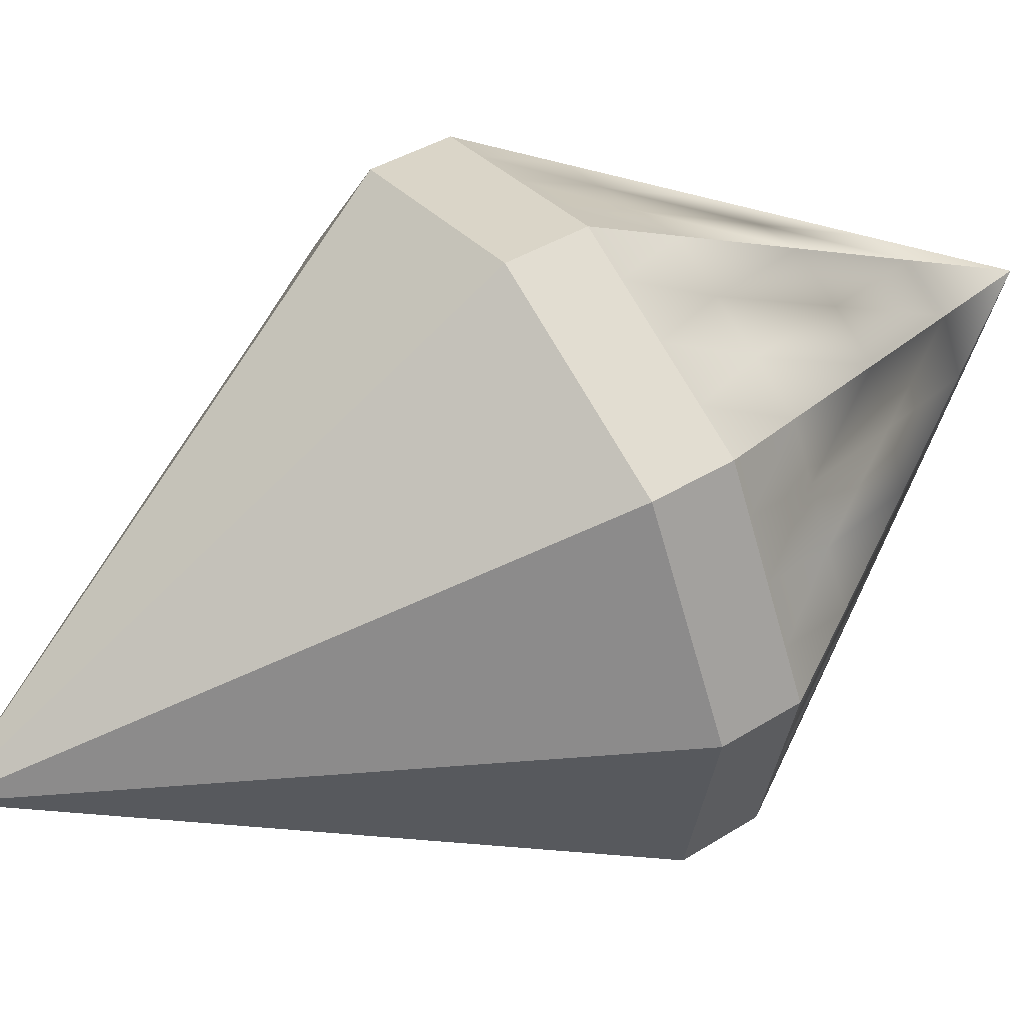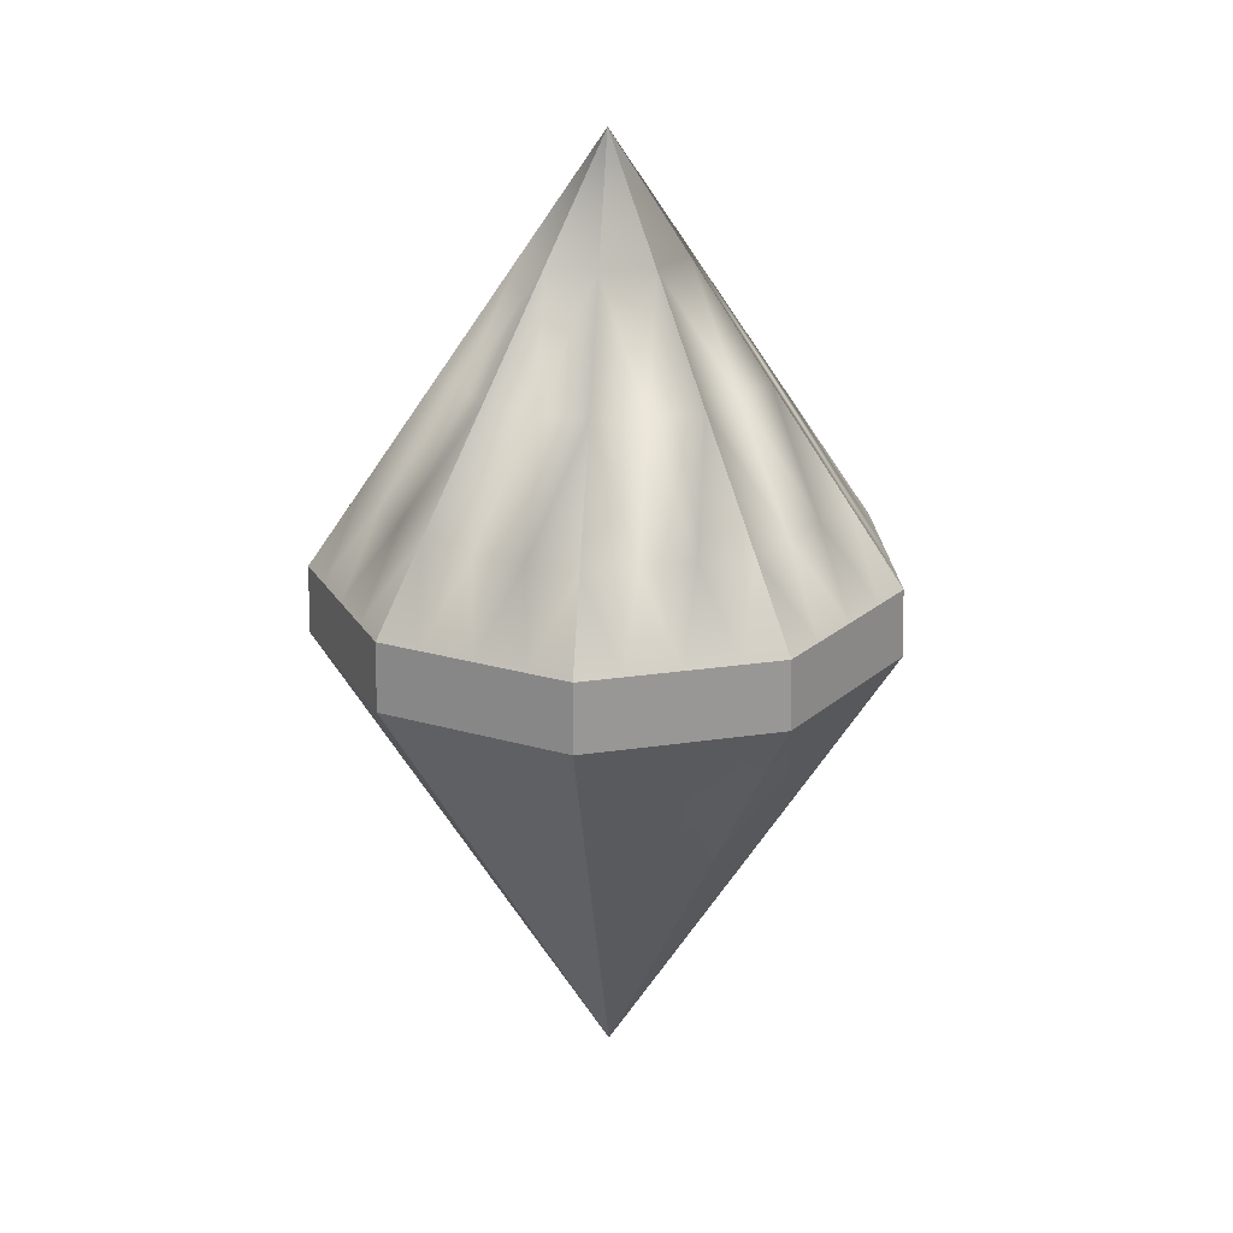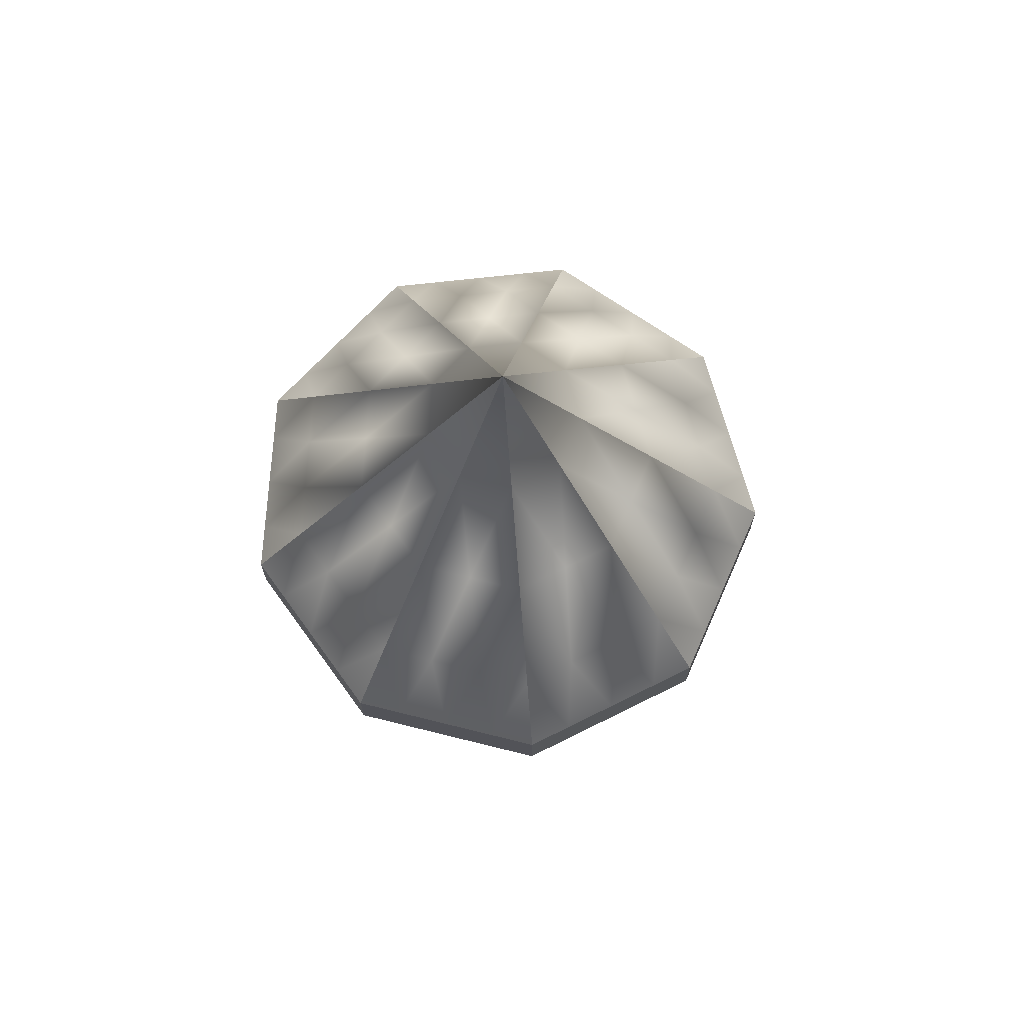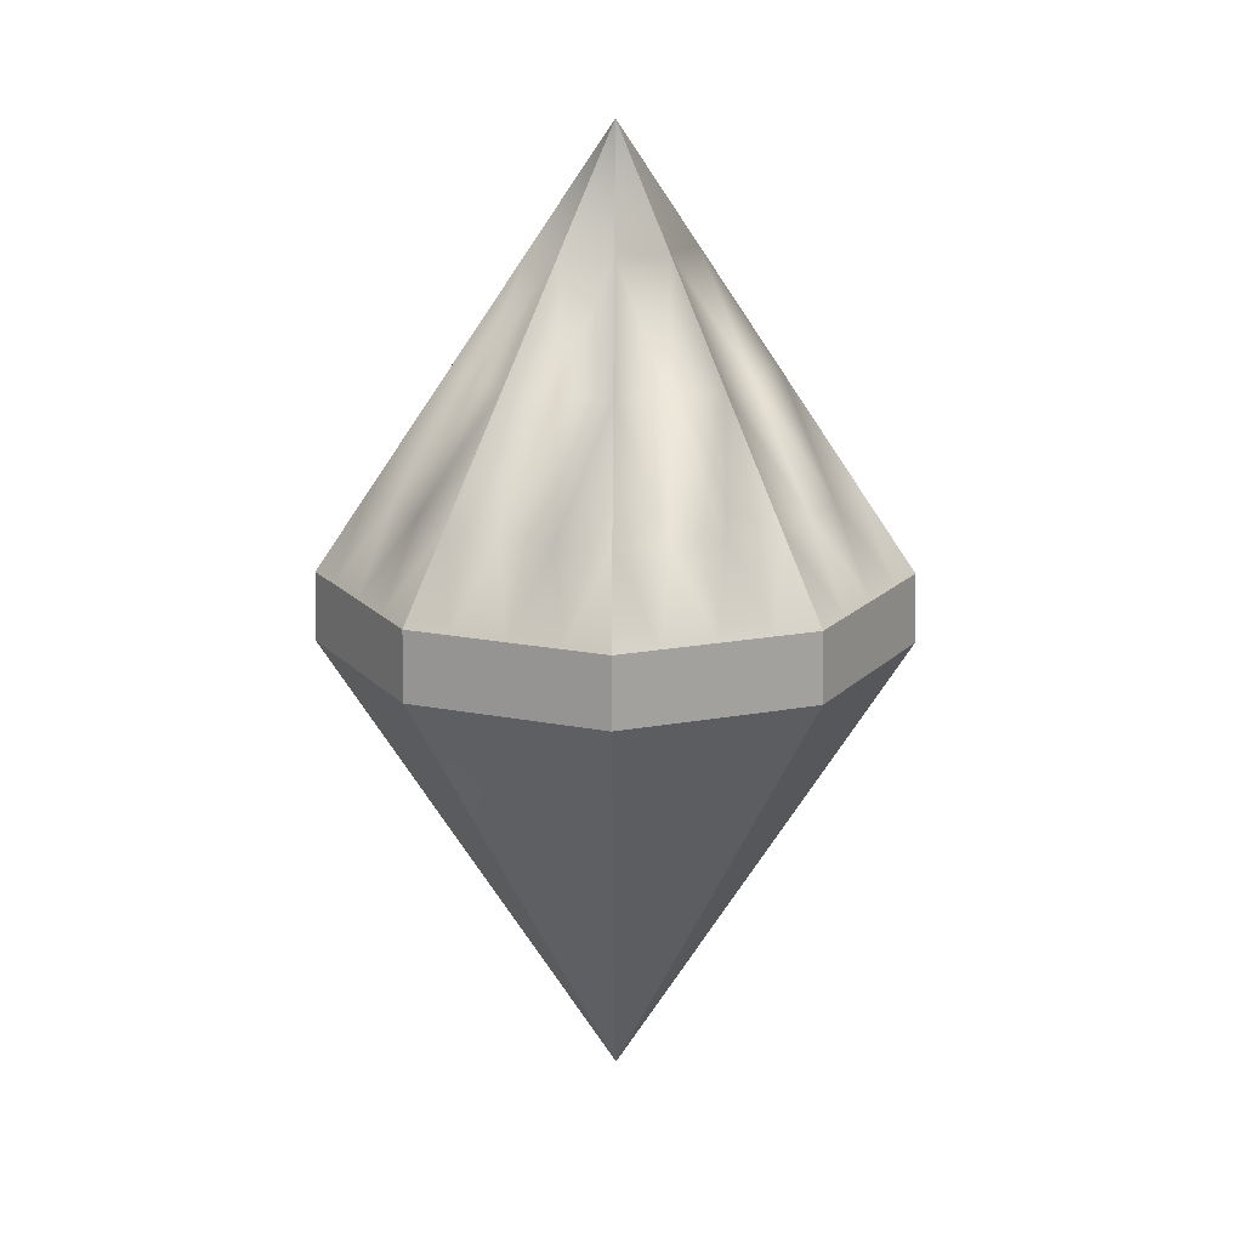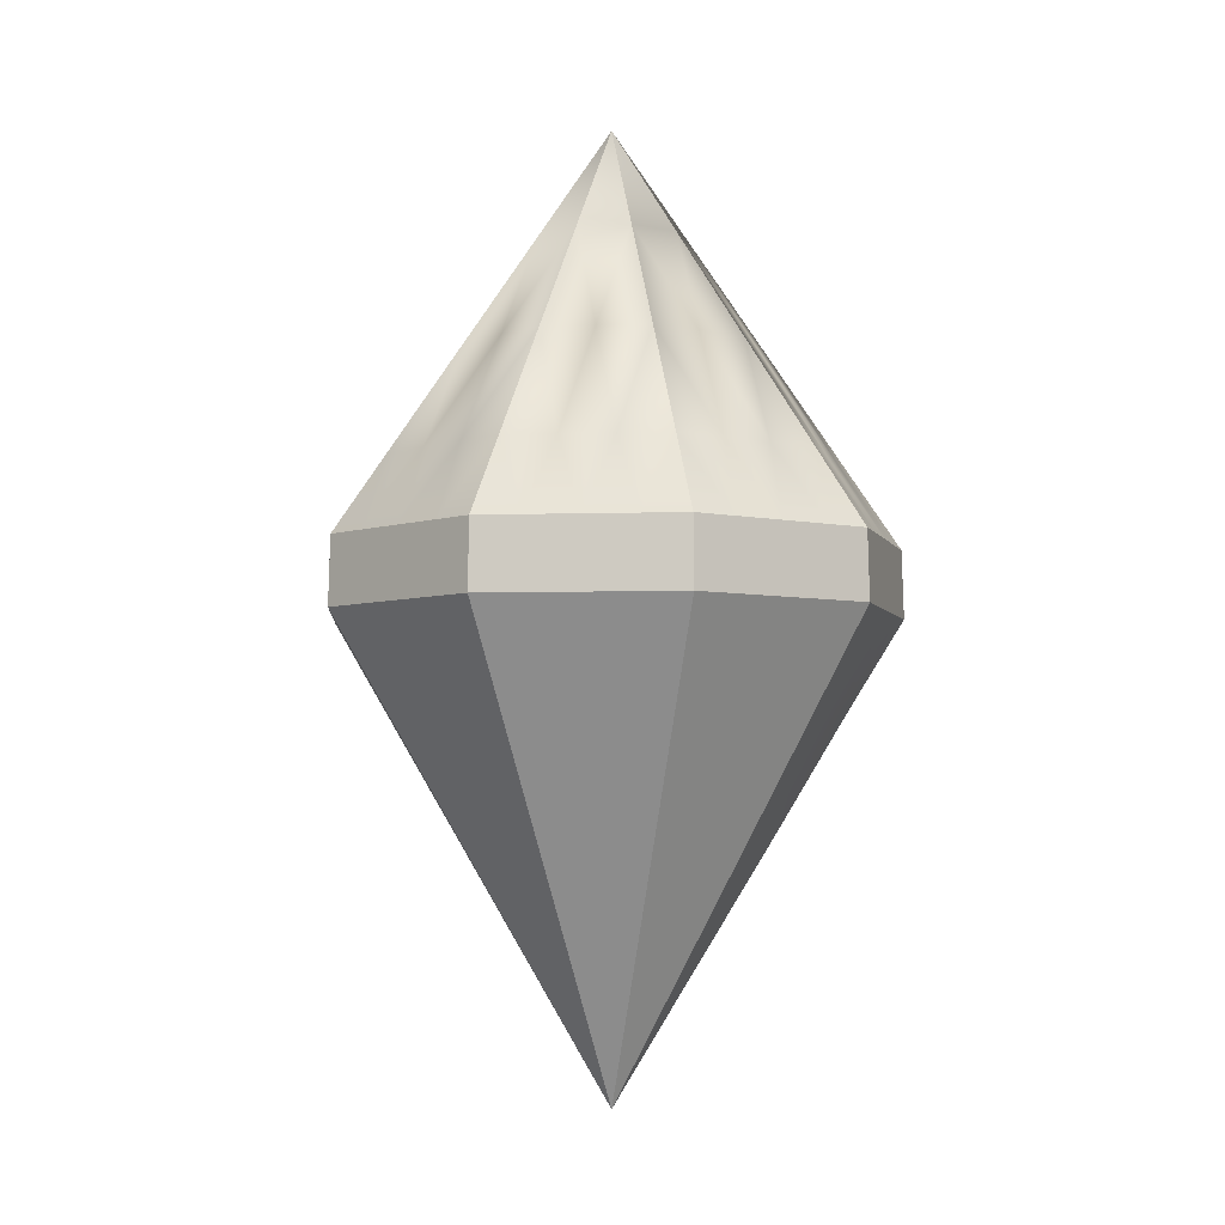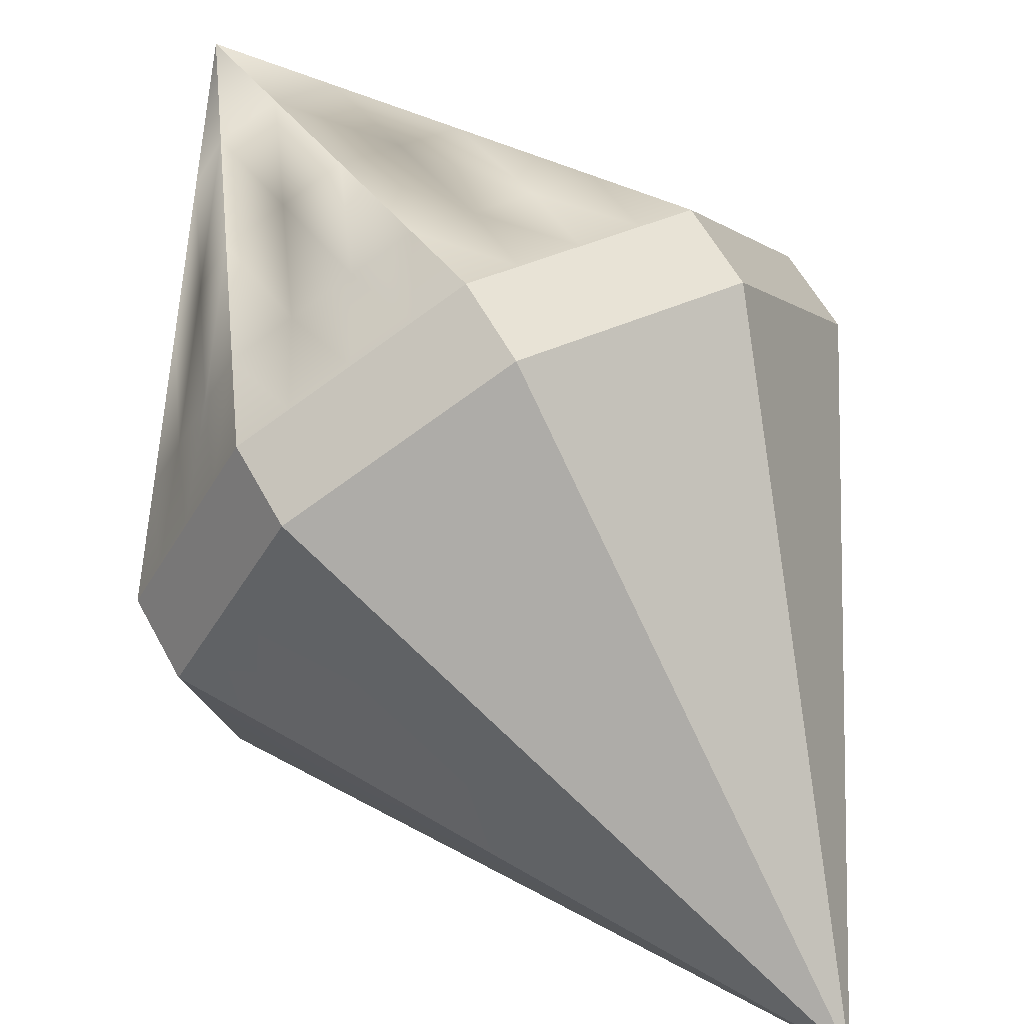
<metadata>
{"format":"obj","ext":"obj","renderer":"f3d","projection":"perspective","resolution":1024,"background":"white","views":[{"elev":51.6,"azim":57.6,"up":"+Z"},{"elev":23.3,"azim":-114.1,"up":"+Y"},{"elev":74.5,"azim":-86.2,"up":"+Y"},{"elev":18.4,"azim":-39.4,"up":"+Y"},{"elev":-4.9,"azim":-174.3,"up":"+Y"},{"elev":67.6,"azim":-30.1,"up":"+Z"}]}
</metadata>
<code>
o Cone.002
v 0 -2.611 -0
v -0 2.333 1e-06
v 0 -1.3 0.8
v 0.2736 1.172 -0.7518
v 0.5142 -1.3 0.6128
v 0.7878 -1.3 0.1389
v 0.6928 -1.3 -0.4
v 0.2736 -1.3 -0.7518
v -0.2736 -1.3 -0.7518
v -0.6928 -1.3 -0.4
v -0.7878 -1.3 0.1389
v -0.5142 -1.3 0.6128
v 0.6928 1.172 -0.4
v -0 1.172 0.8
v -0.7878 1.172 0.1389
v -0.6928 1.172 -0.4
v -0.5142 1.172 0.6128
v 0.5142 1.172 0.6128
v 0.7878 1.172 0.1389
v -0.2736 1.172 -0.7518
v 0 -1.956 0.4
v 0.1368 1.752 -0.3759
v 0.7713 -0.6448 0.9193
v 1.182 -0.6448 0.2084
v 1.039 -0.6448 -0.6
v 0.4104 -0.6448 -1.128
v -0.4104 -0.6448 -1.128
v -1.039 -0.6448 -0.6
v -1.184 -0.6322 0.2087
v -0.7713 -0.6448 0.9193
v 0.3464 1.752 -0.2
v -0 1.752 0.4
v -0.3939 1.752 0.06946
v -0.3464 1.752 -0.2
v -0.2571 1.752 0.3064
v 0.2571 1.752 0.3064
v 0.3939 1.752 0.06946
v -0.1368 1.752 -0.3759
v 0 -0.6448 1.2
v 0.4104 0.5912 -1.128
v 0.2571 -1.956 0.3064
v 0.3939 -1.956 0.06946
v 0.3464 -1.956 -0.2
v 0.1368 -1.956 -0.3759
v -0.1368 -1.956 -0.3759
v -0.3464 -1.956 -0.2
v -0.3939 -1.956 0.06946
v -0.2571 -1.956 0.3064
v 1.039 0.5912 -0.6
v -0 0.5912 1.2
v -1.182 0.5912 0.2084
v -1.039 0.5912 -0.6
v -0.7713 0.5912 0.9193
v 0.7713 0.5912 0.9193
v 1.182 0.5912 0.2084
v -0.4104 0.5912 -1.128
v -0.2571 1.172 0.7064
v -0.5142 0.5912 1.013
v -0.2571 0.5912 1.106
v 0.2571 1.172 0.7064
v 0.2571 0.5912 1.106
v 0.5142 0.5912 1.013
v 0.651 1.172 0.3759
v 0.9082 0.5912 0.6823
v 1.045 0.5912 0.4453
v -0.7403 1.172 -0.1305
v -1.087 0.5912 -0.3305
v -1.134 0.5912 -0.06108
v 0 1.172 -0.7518
v 0.1368 0.5912 -1.128
v -0.1368 0.5912 -1.128
v 0.7403 1.172 -0.1305
v 1.134 0.5912 -0.06108
v 1.087 0.5912 -0.3305
v -0.651 1.172 0.3759
v -1.045 0.5912 0.4453
v -0.9082 0.5912 0.6823
v -0.4832 1.172 -0.5759
v -0.62 0.5912 -0.9518
v -0.8296 0.5912 -0.7759
v -0.2571 -0.6448 1.106
v -0.5142 -0.6448 1.013
v -0.2571 -1.3 0.7064
v -0.9082 -0.6448 0.6823
v -1.045 -0.6448 0.4453
v -0.651 -1.3 0.3759
v 0.4832 1.172 -0.5759
v 0.8296 0.5912 -0.7759
v 0.62 0.5912 -0.9518
v -1.134 -0.6448 -0.06108
v -1.087 -0.6448 -0.3305
v -0.7403 -1.3 -0.1305
v -0.8296 -0.6448 -0.7759
v -0.62 -0.6448 -0.9518
v -0.4832 -1.3 -0.5759
v -0.1368 -0.6448 -1.128
v 0.1368 -0.6448 -1.128
v 0 -1.3 -0.7518
v 0.62 -0.6448 -0.9518
v 0.8296 -0.6448 -0.7759
v 0.4832 -1.3 -0.5759
v 1.087 -0.6448 -0.3305
v 1.134 -0.6448 -0.06108
v 0.7403 -1.3 -0.1305
v 1.045 -0.6448 0.4453
v 0.9082 -0.6448 0.6823
v 0.651 -1.3 0.3759
v 0.5142 -0.6448 1.013
v 0.2571 -0.6448 1.106
v 0.2571 -1.3 0.7064
v -0 0.1846 1.48
v 0 -0.1691 1.49
v 0.9579 -0.1691 1.142
v 0.9514 0.1846 1.134
v 1.468 -0.1691 0.2588
v 1.458 0.1846 0.257
v 1.291 -0.1691 -0.7451
v 1.282 0.1846 -0.7401
v 0.5097 -0.1691 -1.4
v 0.5062 0.1847 -1.391
v -0.5097 -0.1691 -1.4
v -0.5062 0.1847 -1.391
v -1.291 -0.1691 -0.7451
v -1.282 0.1846 -0.7401
v -1.468 -0.1691 0.2588
v -1.458 0.1846 0.257
v -0.9579 -0.1691 1.142
v -0.9514 0.1846 1.134
v 0.479 -0.1691 1.316
v 0.4757 0.1846 1.307
v 1.213 -0.1691 0.7002
v 1.205 0.1846 0.6954
v 1.379 -0.1691 -0.2432
v 1.37 0.1846 -0.2415
v 0.9002 -0.1691 -1.073
v 0.894 0.1847 -1.065
v 0 -0.1691 -1.4
v 0 0.1847 -1.391
v -0.9002 -0.1691 -1.073
v -0.894 0.1847 -1.065
v -1.379 -0.1691 -0.2432
v -1.37 0.1846 -0.2415
v -1.213 -0.1691 0.7002
v -1.205 0.1846 0.6954
v -0.4757 0.1846 1.307
v -0.479 -0.1691 1.316
v 0.7328 0.1846 1.213
v 0.7361 -0.1691 1.222
v 1.341 0.1846 0.4585
v 1.35 -0.1691 0.4632
v 1.322 0.1846 -0.511
v 1.332 -0.1691 -0.5126
v 0.6844 0.1847 -1.241
v 0.6906 -0.1691 -1.249
v -0.2736 0.1847 -1.391
v -0.2736 -0.1691 -1.4
v -1.104 0.1846 -0.8896
v -1.11 -0.1691 -0.8969
v -1.417 0.1846 0.02794
v -1.427 -0.1691 0.02628
v -1.068 0.1846 0.9324
v -1.076 -0.1691 0.9372
v -0.7361 -0.1691 1.222
v -0.7328 0.1846 1.213
v 0.2186 0.1846 1.401
v 0.2219 -0.1691 1.41
v 1.068 0.1846 0.9324
v 1.076 -0.1691 0.9372
v 1.417 0.1846 0.02794
v 1.427 -0.1691 0.02628
v 1.104 0.1846 -0.8896
v 1.11 -0.1691 -0.8969
v 0.2736 0.1847 -1.391
v 0.2736 -0.1691 -1.4
v -0.6844 0.1847 -1.241
v -0.6906 -0.1691 -1.249
v -1.322 0.1846 -0.511
v -1.332 -0.1691 -0.5126
v -1.341 0.1846 0.4585
v -1.35 -0.1691 0.4632
v -0.2219 -0.1691 1.41
v -0.2186 0.1846 1.401
f 111 165 50
f 114 167 54
f 116 169 55
f 118 171 49
f 120 173 40
f 122 175 56
f 124 177 52
f 153 120 40
f 126 179 51
f 166 109 129
f 157 124 52
f 161 128 53
f 151 118 49
f 155 122 56
f 159 126 51
f 149 116 55
f 147 114 54
f 127 30 163
f 17 57 35
f 17 58 57
f 164 145 58
f 14 60 32
f 14 61 60
f 129 108 148
f 18 63 36
f 18 64 63
f 131 105 150
f 16 66 34
f 16 67 66
f 141 90 160
f 4 69 22
f 4 70 69
f 137 96 156
f 19 72 37
f 19 73 72
f 133 102 152
f 15 75 33
f 15 76 75
f 143 84 162
f 20 78 38
f 20 79 78
f 139 93 158
f 146 82 81
f 145 182 59
f 12 48 83
f 143 85 84
f 146 81 181
f 11 47 86
f 13 87 31
f 13 88 87
f 135 99 154
f 141 91 90
f 180 85 143
f 10 46 92
f 139 94 93
f 178 91 141
f 9 45 95
f 137 97 96
f 176 94 139
f 8 44 98
f 135 100 99
f 174 97 137
f 7 43 101
f 133 103 102
f 172 100 135
f 6 42 104
f 131 106 105
f 170 103 133
f 5 41 107
f 129 109 108
f 168 106 131
f 3 21 110
f 110 41 5
f 110 21 41
f 21 1 41
f 108 110 5
f 108 109 110
f 109 3 110
f 113 23 168
f 62 147 54
f 108 5 23
f 107 42 6
f 107 41 42
f 41 1 42
f 105 107 6
f 105 106 107
f 106 5 107
f 115 24 170
f 65 149 55
f 105 6 24
f 104 43 7
f 104 42 43
f 42 1 43
f 102 104 7
f 102 103 104
f 103 6 104
f 117 25 172
f 74 151 49
f 102 7 25
f 101 44 8
f 101 43 44
f 43 1 44
f 99 101 8
f 99 100 101
f 100 7 101
f 119 26 174
f 89 153 40
f 99 8 26
f 98 45 9
f 98 44 45
f 44 1 45
f 96 98 9
f 96 97 98
f 97 8 98
f 121 27 176
f 71 155 56
f 96 9 27
f 95 46 10
f 95 45 46
f 45 1 46
f 93 95 10
f 93 94 95
f 94 9 95
f 123 28 178
f 80 157 52
f 93 10 28
f 92 47 11
f 92 46 47
f 46 1 47
f 90 92 11
f 90 91 92
f 91 10 92
f 125 29 180
f 68 159 51
f 90 11 29
f 89 40 4
f 156 96 27
f 154 26 119
f 87 89 4
f 87 88 89
f 136 153 89
f 31 22 2
f 31 87 22
f 87 4 22
f 86 48 12
f 86 47 48
f 47 1 48
f 84 86 12
f 84 85 86
f 85 11 86
f 128 164 53
f 77 161 53
f 84 12 30
f 83 21 3
f 83 48 21
f 48 1 21
f 81 83 3
f 81 82 83
f 82 12 83
f 182 111 50
f 59 182 50
f 81 3 39
f 80 52 16
f 160 90 29
f 158 28 123
f 78 80 16
f 78 79 80
f 140 157 80
f 38 34 2
f 38 78 34
f 78 16 34
f 77 53 17
f 53 164 58
f 162 30 127
f 75 77 17
f 75 76 77
f 144 161 77
f 33 35 2
f 33 75 35
f 75 17 35
f 74 49 13
f 154 99 26
f 152 25 117
f 72 74 13
f 72 73 74
f 134 151 74
f 37 31 2
f 37 72 31
f 72 13 31
f 71 56 20
f 158 93 28
f 156 27 121
f 69 71 20
f 69 70 71
f 138 155 71
f 22 38 2
f 22 69 38
f 69 20 38
f 68 51 15
f 162 84 30
f 160 29 125
f 66 68 15
f 66 67 68
f 142 159 68
f 34 33 2
f 34 66 33
f 66 15 33
f 65 55 19
f 152 102 25
f 150 24 115
f 63 65 19
f 63 64 65
f 132 149 65
f 36 37 2
f 36 63 37
f 63 19 37
f 62 54 18
f 150 105 24
f 148 23 113
f 60 62 18
f 60 61 62
f 130 147 62
f 32 36 2
f 32 60 36
f 60 18 36
f 59 50 14
f 112 39 166
f 57 59 14
f 57 58 59
f 163 82 146
f 35 32 2
f 35 57 32
f 57 14 32
f 53 58 17
f 163 30 82
f 58 145 59
f 50 61 14
f 166 39 109
f 61 130 62
f 54 64 18
f 168 23 106
f 64 132 65
f 52 67 16
f 178 28 91
f 67 142 68
f 40 70 4
f 174 26 97
f 70 138 71
f 55 73 19
f 170 24 103
f 73 134 74
f 51 76 15
f 180 29 85
f 76 144 77
f 56 79 20
f 176 27 94
f 79 140 80
f 148 108 23
f 50 165 61
f 30 12 82
f 179 144 76
f 181 81 39
f 29 11 85
f 49 88 13
f 172 25 100
f 88 136 89
f 177 142 67
f 51 179 76
f 28 10 91
f 175 140 79
f 52 177 67
f 27 9 94
f 173 138 70
f 56 175 79
f 26 8 97
f 171 136 88
f 40 173 70
f 25 7 100
f 169 134 73
f 49 171 88
f 24 6 103
f 167 132 64
f 55 169 73
f 23 5 106
f 165 130 61
f 54 167 64
f 39 3 109
f 148 113 114 147
f 150 115 116 149
f 152 117 118 151
f 154 119 120 153
f 156 121 122 155
f 158 123 124 157
f 160 125 126 159
f 162 127 128 161
f 164 128 127 163
f 166 129 130 165
f 168 131 132 167
f 170 133 134 169
f 172 135 136 171
f 174 137 138 173
f 176 139 140 175
f 178 141 142 177
f 180 143 144 179
f 182 145 146 181
f 129 148 147 130
f 131 150 149 132
f 133 152 151 134
f 135 154 153 136
f 137 156 155 138
f 139 158 157 140
f 141 160 159 142
f 143 162 161 144
f 145 164 163 146
f 112 166 165 111
f 113 168 167 114
f 115 170 169 116
f 117 172 171 118
f 119 174 173 120
f 121 176 175 122
f 123 178 177 124
f 125 180 179 126
f 111 182 181 112
f 181 39 112

</code>
